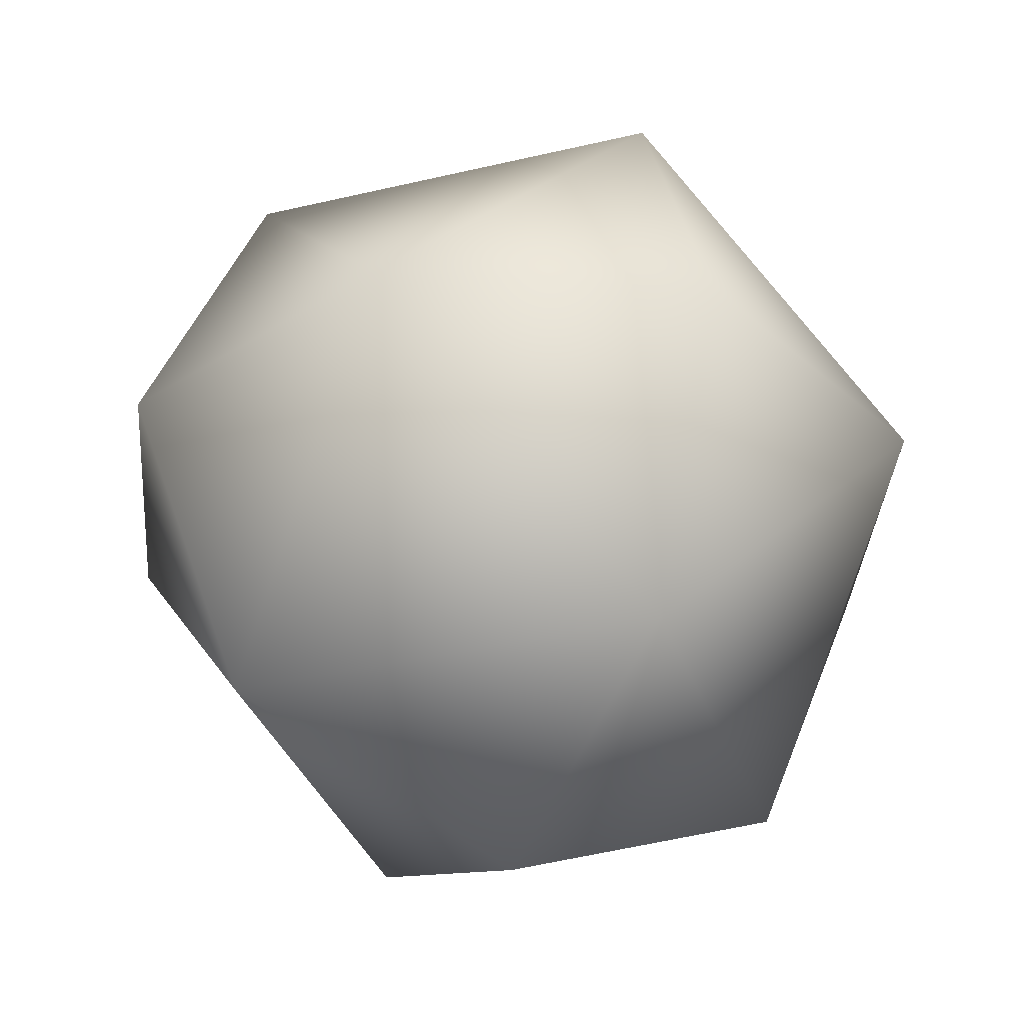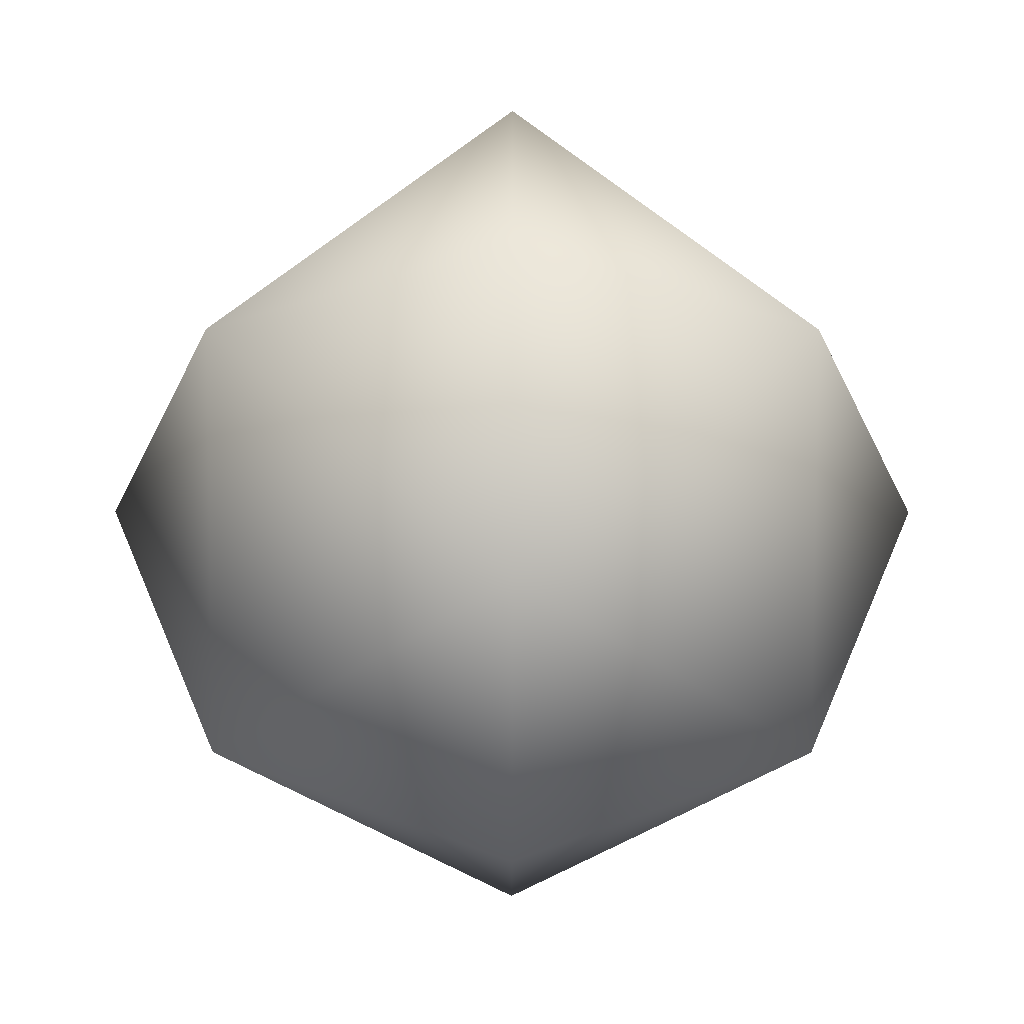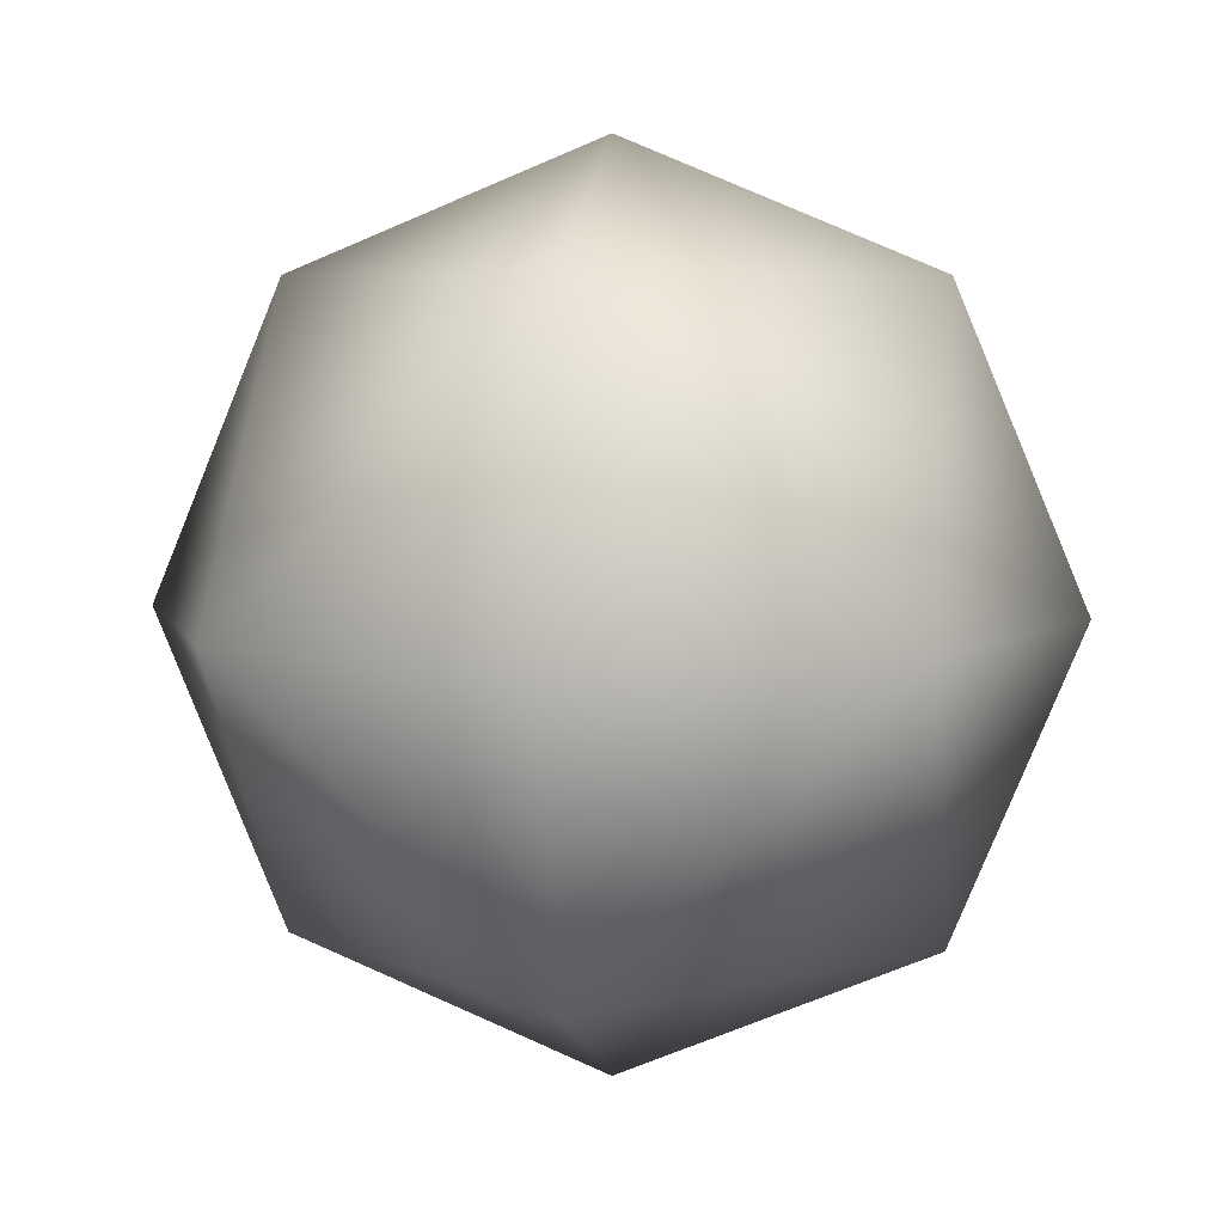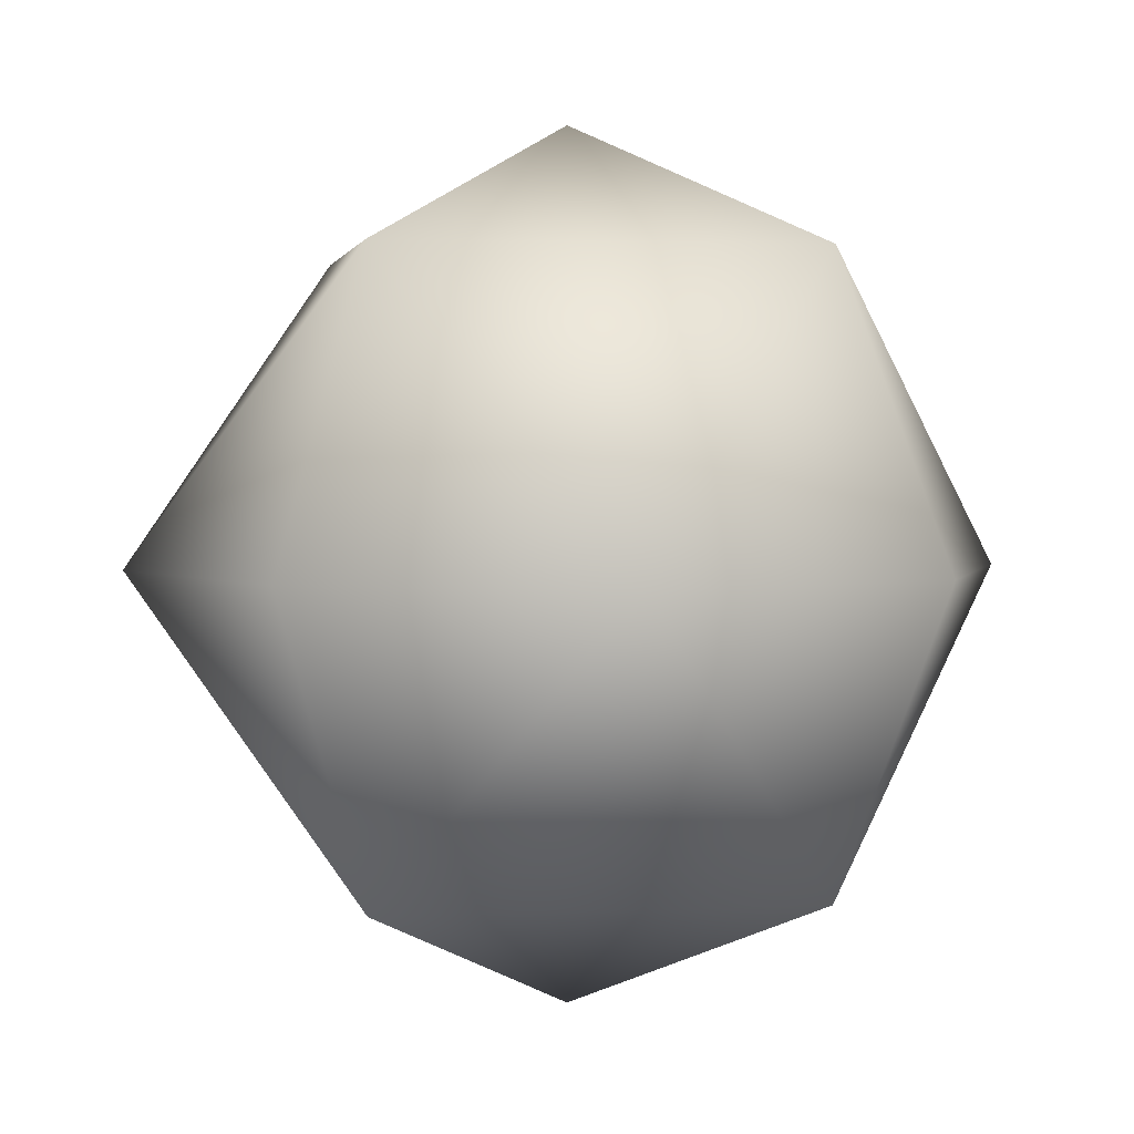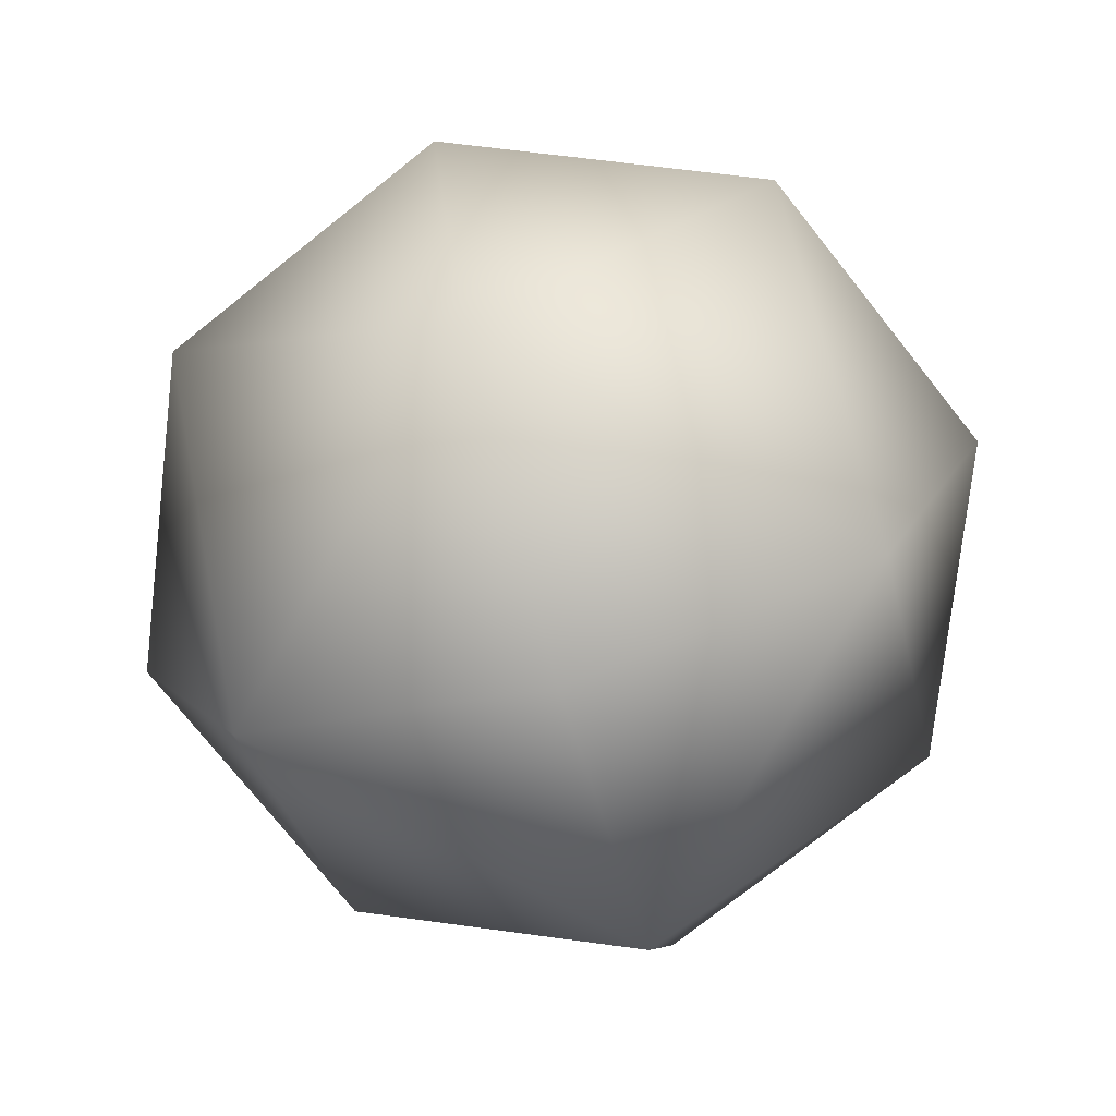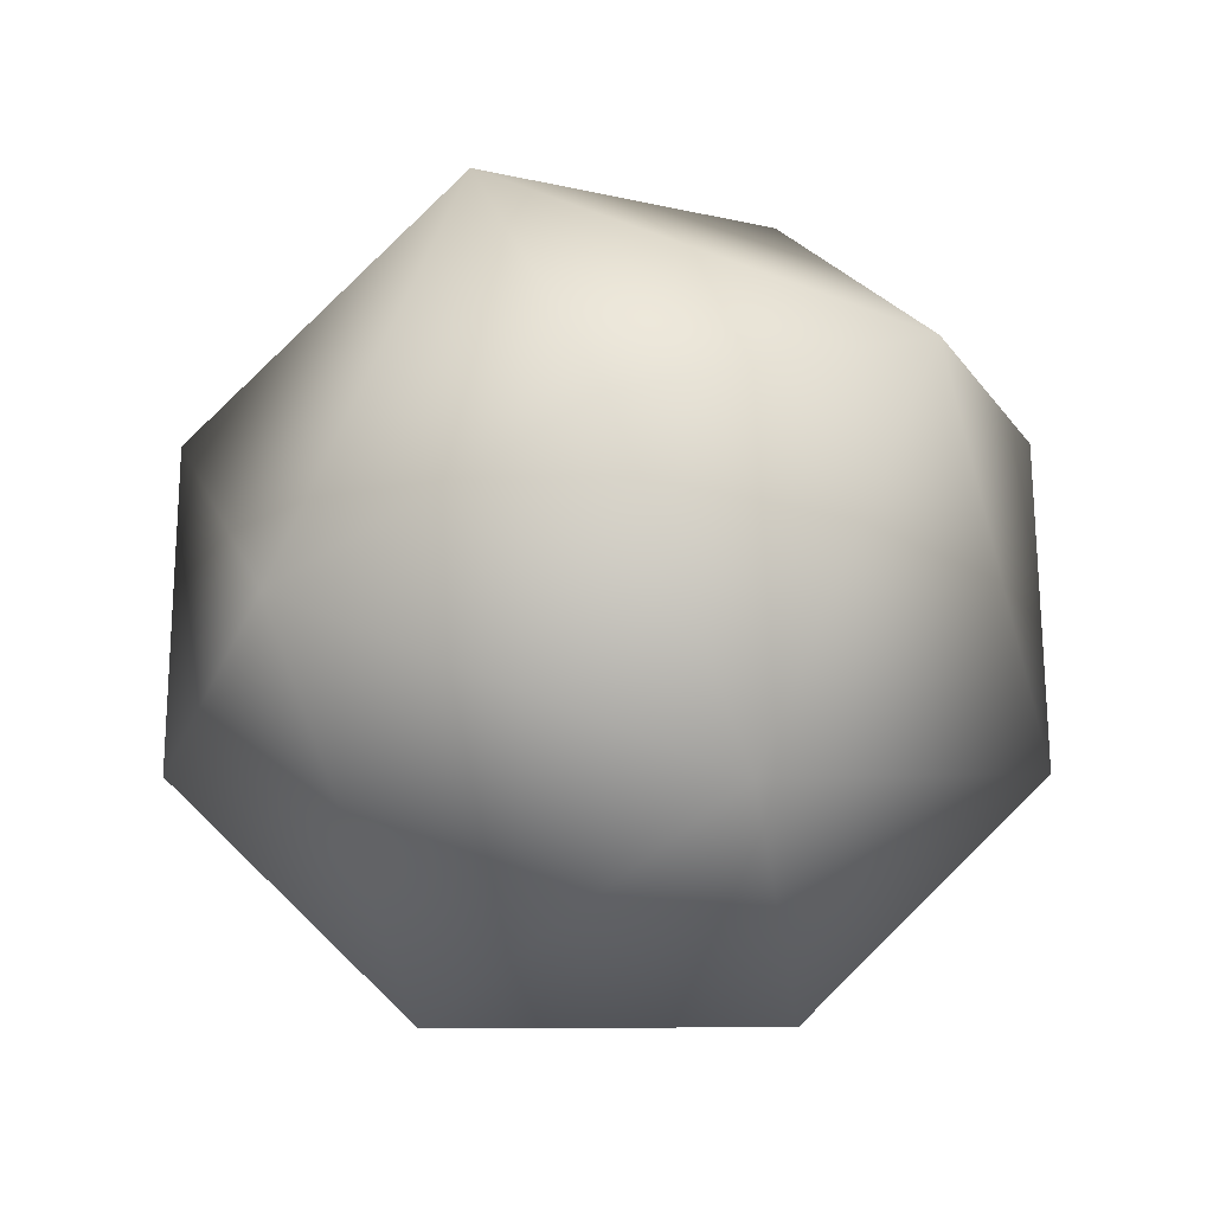
<metadata>
{"format":"obj","ext":"obj","renderer":"f3d","projection":"perspective","resolution":1024,"background":"white","views":[{"elev":-34.2,"azim":-117.1,"up":"+Z"},{"elev":-36.6,"azim":89.9,"up":"+Y"},{"elev":6.1,"azim":-81.9,"up":"+Y"},{"elev":2.7,"azim":-53.8,"up":"+Z"},{"elev":-75.1,"azim":-74.0,"up":"+Z"},{"elev":66.6,"azim":157.3,"up":"+Y"}]}
</metadata>
<code>
v -1.5 6e-08 -7e-08
v 2e-08 6e-08 1.5
v 1.5 6e-08 -7e-08
v 2e-08 6e-08 -1.5
v 2e-08 1.5 -7e-08
v 2e-08 -1.5 -7e-08
v -1.061 6e-08 1.061
v 2e-08 1.061 1.061
v -1.061 1.061 -7e-08
v 1.061 6e-08 1.061
v 1.061 1.061 -7e-08
v 1.061 6e-08 -1.061
v 2e-08 1.061 -1.061
v -1.061 6e-08 -1.061
v 2e-08 -1.061 1.061
v -1.061 -1.061 -7e-08
v 1.061 -1.061 -7e-08
v 2e-08 -1.061 -1.061
g cubicgem32
f 7 2 8
f 10 3 11
f 12 4 13
f 14 1 9
f 15 2 7
f 17 3 10
f 18 4 12
f 16 1 14
f 8 5 9
f 11 5 8
f 13 5 11
f 9 5 13
f 16 6 15
f 15 6 17
f 17 6 18
f 18 6 16
f 9 1 7
f 8 2 10
f 11 3 12
f 13 4 14
f 7 1 16
f 10 2 15
f 12 3 17
f 14 4 18
f 7 8 9
f 10 11 8
f 12 13 11
f 14 9 13
f 16 15 7
f 15 17 10
f 17 18 12
f 18 16 14

</code>
